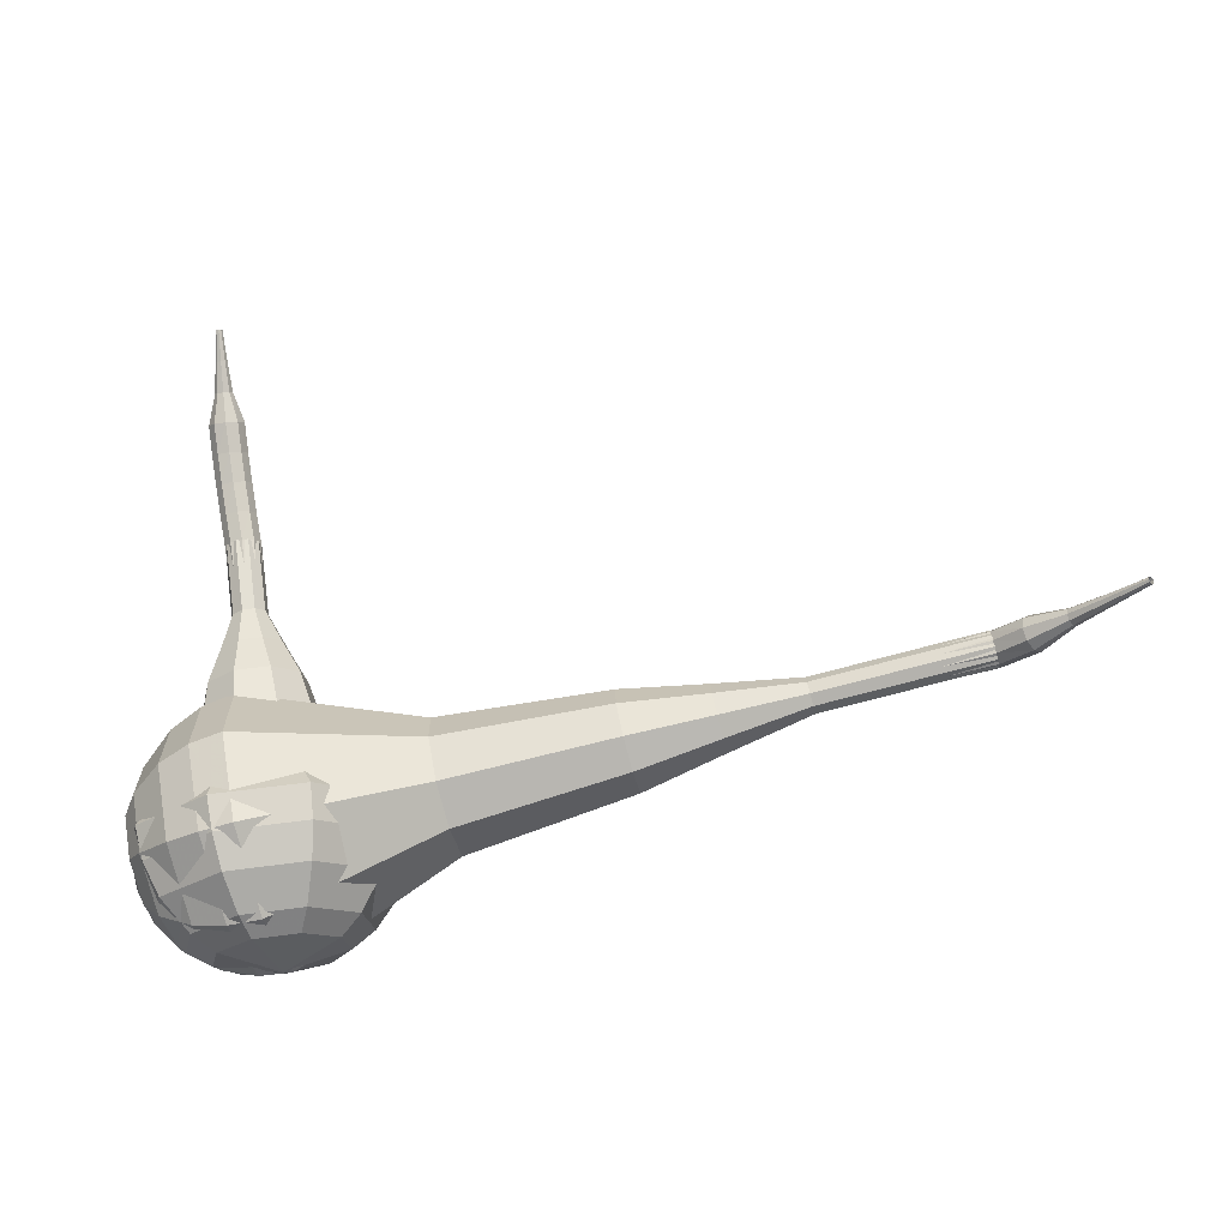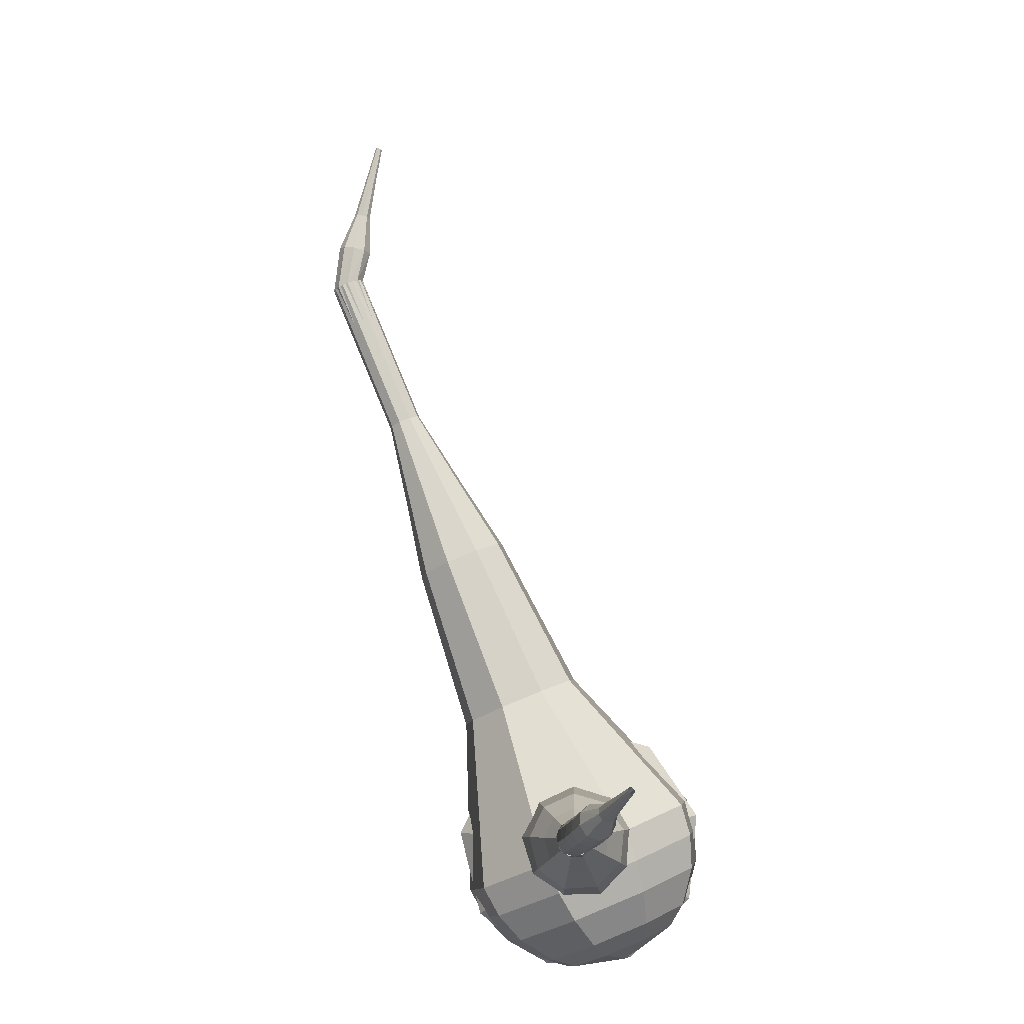
<metadata>
{"format":"obj","ext":"obj","renderer":"f3d","projection":"perspective","resolution":1024,"background":"white","views":[{"elev":-14.6,"azim":-153.5,"up":"+Y"},{"elev":68.5,"azim":85.8,"up":"+Y"}]}
</metadata>
<code>
g tube1
v 153.1 91.43 199.1
v 154.2 91.42 196
v 157.1 90.96 194.3
v 160.4 90.29 194.8
v 162.5 89.71 197.4
v 162.5 89.49 200.8
v 160.3 89.74 203.4
v 157 90.34 204
v 154.2 91.01 202.3
v 153.1 91.43 199.1
v 154.2 90.26 199.1
v 155.1 90.25 196.7
v 157.2 89.92 195.5
v 159.6 89.42 195.9
v 161.1 89 197.8
v 161.1 88.84 200.3
v 159.5 89.03 202.2
v 157.1 89.46 202.6
v 155 89.95 201.4
v 154.2 90.26 199.1
v 157.6 88.65 199
v 157.6 88.65 199
v 157.6 88.65 199
v 157.6 88.65 199
v 157.6 88.65 199
v 157.6 88.65 199
v 157.6 88.65 199
v 157.6 88.65 199
v 157.6 88.65 199
v 157.6 88.65 199
v 163.1 112 200.6
v 162.9 112.1 199.9
v 162.3 112.2 199.6
v 161.7 112.3 199.7
v 161.2 112.4 200.2
v 161.2 112.3 200.9
v 161.6 112.2 201.4
v 162.3 112.1 201.6
v 162.9 112 201.2
v 163.1 112 200.6
v 163.4 113.7 200.4
v 163.2 113.7 199.8
v 162.6 113.8 199.4
v 161.9 113.9 199.6
v 161.5 114 200.1
v 161.5 114.1 200.8
v 161.9 114 201.3
v 162.6 114 201.4
v 163.2 113.8 201.1
v 163.4 113.7 200.4
v 163.6 115.5 200.2
v 163.4 115.4 199.6
v 162.8 115.5 199.3
v 162.1 115.6 199.4
v 161.7 115.7 199.9
v 161.7 115.8 200.6
v 162.2 115.8 201.1
v 162.8 115.7 201.2
v 163.4 115.6 200.9
v 163.6 115.5 200.2
v 163.8 117.3 200
v 163.6 117.2 199.3
v 163 117.1 199
v 162.3 117.2 199.1
v 161.9 117.3 199.6
v 161.9 117.4 200.3
v 162.3 117.5 200.8
v 163 117.5 200.9
v 163.6 117.4 200.6
v 163.8 117.3 200
v 163.9 119 199.6
v 163.6 118.9 199
v 163 118.8 198.7
v 162.4 118.8 198.8
v 161.9 118.9 199.3
v 161.9 119.1 199.9
v 162.4 119.2 200.5
v 163 119.2 200.6
v 163.6 119.2 200.2
v 163.9 119 199.6
v 163.3 120.7 199.2
v 163.2 120.6 198.9
v 162.9 120.6 198.7
v 162.6 120.6 198.8
v 162.4 120.6 199
v 162.4 120.7 199.3
v 162.6 120.8 199.6
v 162.9 120.8 199.6
v 163.2 120.8 199.5
v 163.3 120.7 199.2
v 163.1 122.4 198.7
v 163 122.3 198.5
v 162.8 122.3 198.3
v 162.6 122.3 198.4
v 162.4 122.3 198.5
v 162.4 122.4 198.8
v 162.6 122.4 198.9
v 162.8 122.5 199
v 163 122.4 198.9
v 163.1 122.4 198.7
v 162.8 124 198.1
v 162.8 124 198
v 162.6 123.9 197.9
v 162.5 123.9 198
v 162.4 124 198.1
v 162.4 124 198.2
v 162.5 124 198.3
v 162.6 124.1 198.3
v 162.8 124.1 198.2
v 162.8 124 198.1
f 1 2 12
f 12 11 1
f 2 3 13
f 13 12 2
f 3 4 14
f 14 13 3
f 4 5 15
f 15 14 4
f 5 6 16
f 16 15 5
f 6 7 17
f 17 16 6
f 7 8 18
f 18 17 7
f 8 9 19
f 19 18 8
f 9 10 20
f 20 19 9
f 11 12 22
f 22 21 11
f 12 13 23
f 23 22 12
f 13 14 24
f 24 23 13
f 14 15 25
f 25 24 14
f 15 16 26
f 26 25 15
f 16 17 27
f 27 26 16
f 17 18 28
f 28 27 17
f 18 19 29
f 29 28 18
f 19 20 30
f 30 29 19
f 21 22 32
f 32 31 21
f 22 23 33
f 33 32 22
f 23 24 34
f 34 33 23
f 24 25 35
f 35 34 24
f 25 26 36
f 36 35 25
f 26 27 37
f 37 36 26
f 27 28 38
f 38 37 27
f 28 29 39
f 39 38 28
f 29 30 40
f 40 39 29
f 31 32 42
f 42 41 31
f 32 33 43
f 43 42 32
f 33 34 44
f 44 43 33
f 34 35 45
f 45 44 34
f 35 36 46
f 46 45 35
f 36 37 47
f 47 46 36
f 37 38 48
f 48 47 37
f 38 39 49
f 49 48 38
f 39 40 50
f 50 49 39
f 41 42 52
f 52 51 41
f 42 43 53
f 53 52 42
f 43 44 54
f 54 53 43
f 44 45 55
f 55 54 44
f 45 46 56
f 56 55 45
f 46 47 57
f 57 56 46
f 47 48 58
f 58 57 47
f 48 49 59
f 59 58 48
f 49 50 60
f 60 59 49
f 51 52 62
f 62 61 51
f 52 53 63
f 63 62 52
f 53 54 64
f 64 63 53
f 54 55 65
f 65 64 54
f 55 56 66
f 66 65 55
f 56 57 67
f 67 66 56
f 57 58 68
f 68 67 57
f 58 59 69
f 69 68 58
f 59 60 70
f 70 69 59
f 61 62 72
f 72 71 61
f 62 63 73
f 73 72 62
f 63 64 74
f 74 73 63
f 64 65 75
f 75 74 64
f 65 66 76
f 76 75 65
f 66 67 77
f 77 76 66
f 67 68 78
f 78 77 67
f 68 69 79
f 79 78 68
f 69 70 80
f 80 79 69
f 71 72 82
f 82 81 71
f 72 73 83
f 83 82 72
f 73 74 84
f 84 83 73
f 74 75 85
f 85 84 74
f 75 76 86
f 86 85 75
f 76 77 87
f 87 86 76
f 77 78 88
f 88 87 77
f 78 79 89
f 89 88 78
f 79 80 90
f 90 89 79
f 81 82 92
f 92 91 81
f 82 83 93
f 93 92 82
f 83 84 94
f 94 93 83
f 84 85 95
f 95 94 84
f 85 86 96
f 96 95 85
f 86 87 97
f 97 96 86
f 87 88 98
f 98 97 87
f 88 89 99
f 99 98 88
f 89 90 100
f 100 99 89
f 91 92 102
f 102 101 91
f 92 93 103
f 103 102 92
f 93 94 104
f 104 103 93
f 94 95 105
f 105 104 94
f 95 96 106
f 106 105 95
f 96 97 107
f 107 106 96
f 97 98 108
f 108 107 97
f 98 99 109
f 109 108 98
f 99 100 110
f 110 109 99
v 161.2 112.4 200.6
v 161.4 112.4 199.9
v 162 112.3 199.6
v 162.6 112.1 199.7
v 163.1 112 200.2
v 163.1 112 200.9
v 162.6 112 201.4
v 162 112.1 201.6
v 161.4 112.3 201.2
v 161.2 112.4 200.6
v 160.8 110.3 200.4
v 161 110.3 199.8
v 161.6 110.2 199.5
v 162.2 110.1 199.6
v 162.7 110 200.1
v 162.7 109.9 200.8
v 162.2 110 201.3
v 161.6 110.1 201.4
v 161 110.3 201.1
v 160.8 110.3 200.4
v 160.4 108.3 200.3
v 160.6 108.3 199.7
v 161.2 108.2 199.3
v 161.9 108.1 199.4
v 162.3 108 200
v 162.3 107.9 200.6
v 161.8 108 201.2
v 161.2 108.1 201.3
v 160.6 108.2 200.9
v 160.4 108.3 200.3
v 159.1 106.5 200.2
v 159.6 106.5 199
v 160.7 106.3 198.3
v 161.9 106 198.5
v 162.7 105.8 199.5
v 162.7 105.7 200.8
v 161.9 105.8 201.8
v 160.6 106.1 202
v 159.5 106.3 201.4
v 159.1 106.5 200.2
v 157.8 104.6 200
v 158.5 104.6 198.2
v 160.1 104.4 197.3
v 162 104 197.6
v 163.2 103.6 199.1
v 163.2 103.5 201
v 161.9 103.7 202.5
v 160.1 104 202.8
v 158.4 104.4 201.8
v 157.8 104.6 200
v 156.1 100.8 199.8
v 157 100.7 197.4
v 159.2 100.4 196.1
v 161.7 99.89 196.5
v 163.3 99.45 198.5
v 163.2 99.29 201
v 161.6 99.48 203
v 159.1 99.93 203.5
v 156.9 100.4 202.2
v 156.1 100.8 199.8
v 151.6 97.43 199.5
v 153.4 97.4 194.7
v 157.8 96.72 192.1
v 162.8 95.7 193
v 166 94.82 196.9
v 165.9 94.49 202.1
v 162.6 94.87 206
v 157.6 95.78 206.9
v 153.3 96.79 204.3
v 151.6 97.43 199.5
v 151.5 95.55 199.4
v 153.2 95.52 194.7
v 157.5 94.86 192.2
v 162.3 93.87 193.1
v 165.4 93.02 196.9
v 165.3 92.71 201.9
v 162.1 93.07 205.7
v 157.3 93.95 206.5
v 153.1 94.93 204
v 151.5 95.55 199.4
v 151.9 93.56 199.3
v 153.5 93.54 195.1
v 157.3 92.95 192.9
v 161.5 92.06 193.6
v 164.3 91.3 197
v 164.3 91.02 201.5
v 161.4 91.35 204.9
v 157.1 92.14 205.6
v 153.4 93.01 203.4
v 151.9 93.56 199.3
v 153.1 91.43 199.1
v 154.2 91.42 196
v 157.1 90.96 194.3
v 160.4 90.29 194.8
v 162.5 89.71 197.4
v 162.5 89.49 200.8
v 160.3 89.74 203.4
v 157 90.34 204
v 154.2 91.01 202.3
v 153.1 91.43 199.1
v 154.2 90.26 199.1
v 155.1 90.25 196.7
v 157.2 89.92 195.5
v 159.6 89.42 195.9
v 161.1 89 197.8
v 161.1 88.84 200.3
v 159.5 89.03 202.2
v 157.1 89.46 202.6
v 155 89.95 201.4
v 154.2 90.26 199.1
v 157.6 88.65 199
v 157.6 88.65 199
v 157.6 88.65 199
v 157.6 88.65 199
v 157.6 88.65 199
v 157.6 88.65 199
v 157.6 88.65 199
v 157.6 88.65 199
v 157.6 88.65 199
v 157.6 88.65 199
f 111 112 122
f 122 121 111
f 112 113 123
f 123 122 112
f 113 114 124
f 124 123 113
f 114 115 125
f 125 124 114
f 115 116 126
f 126 125 115
f 116 117 127
f 127 126 116
f 117 118 128
f 128 127 117
f 118 119 129
f 129 128 118
f 119 120 130
f 130 129 119
f 121 122 132
f 132 131 121
f 122 123 133
f 133 132 122
f 123 124 134
f 134 133 123
f 124 125 135
f 135 134 124
f 125 126 136
f 136 135 125
f 126 127 137
f 137 136 126
f 127 128 138
f 138 137 127
f 128 129 139
f 139 138 128
f 129 130 140
f 140 139 129
f 131 132 142
f 142 141 131
f 132 133 143
f 143 142 132
f 133 134 144
f 144 143 133
f 134 135 145
f 145 144 134
f 135 136 146
f 146 145 135
f 136 137 147
f 147 146 136
f 137 138 148
f 148 147 137
f 138 139 149
f 149 148 138
f 139 140 150
f 150 149 139
f 141 142 152
f 152 151 141
f 142 143 153
f 153 152 142
f 143 144 154
f 154 153 143
f 144 145 155
f 155 154 144
f 145 146 156
f 156 155 145
f 146 147 157
f 157 156 146
f 147 148 158
f 158 157 147
f 148 149 159
f 159 158 148
f 149 150 160
f 160 159 149
f 151 152 162
f 162 161 151
f 152 153 163
f 163 162 152
f 153 154 164
f 164 163 153
f 154 155 165
f 165 164 154
f 155 156 166
f 166 165 155
f 156 157 167
f 167 166 156
f 157 158 168
f 168 167 157
f 158 159 169
f 169 168 158
f 159 160 170
f 170 169 159
f 161 162 172
f 172 171 161
f 162 163 173
f 173 172 162
f 163 164 174
f 174 173 163
f 164 165 175
f 175 174 164
f 165 166 176
f 176 175 165
f 166 167 177
f 177 176 166
f 167 168 178
f 178 177 167
f 168 169 179
f 179 178 168
f 169 170 180
f 180 179 169
f 171 172 182
f 182 181 171
f 172 173 183
f 183 182 172
f 173 174 184
f 184 183 173
f 174 175 185
f 185 184 174
f 175 176 186
f 186 185 175
f 176 177 187
f 187 186 176
f 177 178 188
f 188 187 177
f 178 179 189
f 189 188 178
f 179 180 190
f 190 189 179
f 181 182 192
f 192 191 181
f 182 183 193
f 193 192 182
f 183 184 194
f 194 193 183
f 184 185 195
f 195 194 184
f 185 186 196
f 196 195 185
f 186 187 197
f 197 196 186
f 187 188 198
f 198 197 187
f 188 189 199
f 199 198 188
f 189 190 200
f 200 199 189
f 191 192 202
f 202 201 191
f 192 193 203
f 203 202 192
f 193 194 204
f 204 203 193
f 194 195 205
f 205 204 194
f 195 196 206
f 206 205 195
f 196 197 207
f 207 206 196
f 197 198 208
f 208 207 197
f 198 199 209
f 209 208 198
f 199 200 210
f 210 209 199
f 201 202 212
f 212 211 201
f 202 203 213
f 213 212 202
f 203 204 214
f 214 213 203
f 204 205 215
f 215 214 204
f 205 206 216
f 216 215 205
f 206 207 217
f 217 216 206
f 207 208 218
f 218 217 207
f 208 209 219
f 219 218 208
f 209 210 220
f 220 219 209
f 211 212 222
f 222 221 211
f 212 213 223
f 223 222 212
f 213 214 224
f 224 223 213
f 214 215 225
f 225 224 214
f 215 216 226
f 226 225 215
f 216 217 227
f 227 226 216
f 217 218 228
f 228 227 217
f 218 219 229
f 229 228 218
f 219 220 230
f 230 229 219
v 163 89.92 197.7
v 162.3 91.29 194.7
v 162.5 94.27 193.1
v 163.4 97.47 193.6
v 164.8 99.4 196.1
v 165.8 99.15 199.3
v 166.1 96.83 201.8
v 165.5 93.54 202.4
v 164.3 90.81 200.7
v 163 89.92 197.7
v 164.2 91 197.4
v 163.7 92 195.2
v 163.8 94.19 194
v 164.5 96.53 194.4
v 165.5 97.94 196.2
v 166.2 97.75 198.6
v 166.4 96.06 200.4
v 166 93.65 200.8
v 165.1 91.65 199.6
v 164.2 91 197.4
v 165.9 94.32 197.1
v 165.9 94.32 197.1
v 165.9 94.32 197.1
v 165.9 94.32 197.1
v 165.9 94.32 197.1
v 165.9 94.32 197.1
v 165.9 94.32 197.1
v 165.9 94.32 197.1
v 165.9 94.32 197.1
v 165.9 94.32 197.1
v 123.7 105.6 211.7
v 123.4 105.4 211.1
v 123.2 104.9 210.8
v 123.1 104.2 210.9
v 123.1 103.7 211.4
v 123.3 103.7 212
v 123.6 104.1 212.5
v 123.8 104.7 212.7
v 123.8 105.3 212.3
v 123.7 105.6 211.7
v 121.4 106 211.2
v 121.5 105.8 210.5
v 121.5 105.2 210.2
v 121.3 104.5 210.3
v 121.1 104.1 210.8
v 120.9 104.2 211.5
v 120.9 104.6 212
v 121 105.3 212.1
v 121.2 105.9 211.8
v 121.4 106 211.2
v 119.1 106 210.6
v 119.1 105.9 210.2
v 119.1 105.6 210.1
v 119 105.3 210.1
v 118.9 105.1 210.4
v 118.8 105.1 210.7
v 118.8 105.3 211
v 118.9 105.7 211
v 119 105.9 210.9
v 119.1 106 210.6
v 116.8 106.4 209.9
v 116.9 106.3 209.7
v 116.9 106.1 209.6
v 116.8 105.9 209.6
v 116.7 105.7 209.8
v 116.7 105.8 210
v 116.6 105.9 210.2
v 116.7 106.1 210.2
v 116.8 106.3 210.1
v 116.8 106.4 209.9
v 114.6 106.8 209.2
v 114.6 106.7 209.1
v 114.6 106.6 209
v 114.6 106.5 209
v 114.5 106.4 209.1
v 114.5 106.4 209.3
v 114.5 106.5 209.4
v 114.5 106.6 209.4
v 114.6 106.7 209.3
v 114.6 106.8 209.2
f 231 232 242
f 242 241 231
f 232 233 243
f 243 242 232
f 233 234 244
f 244 243 233
f 234 235 245
f 245 244 234
f 235 236 246
f 246 245 235
f 236 237 247
f 247 246 236
f 237 238 248
f 248 247 237
f 238 239 249
f 249 248 238
f 239 240 250
f 250 249 239
f 241 242 252
f 252 251 241
f 242 243 253
f 253 252 242
f 243 244 254
f 254 253 243
f 244 245 255
f 255 254 244
f 245 246 256
f 256 255 245
f 246 247 257
f 257 256 246
f 247 248 258
f 258 257 247
f 248 249 259
f 259 258 248
f 249 250 260
f 260 259 249
f 251 252 262
f 262 261 251
f 252 253 263
f 263 262 252
f 253 254 264
f 264 263 253
f 254 255 265
f 265 264 254
f 255 256 266
f 266 265 255
f 256 257 267
f 267 266 256
f 257 258 268
f 268 267 257
f 258 259 269
f 269 268 258
f 259 260 270
f 270 269 259
f 261 262 272
f 272 271 261
f 262 263 273
f 273 272 262
f 263 264 274
f 274 273 263
f 264 265 275
f 275 274 264
f 265 266 276
f 276 275 265
f 266 267 277
f 277 276 266
f 267 268 278
f 278 277 267
f 268 269 279
f 279 278 268
f 269 270 280
f 280 279 269
f 271 272 282
f 282 281 271
f 272 273 283
f 283 282 272
f 273 274 284
f 284 283 273
f 274 275 285
f 285 284 274
f 275 276 286
f 286 285 275
f 276 277 287
f 287 286 276
f 277 278 288
f 288 287 277
f 278 279 289
f 289 288 278
f 279 280 290
f 290 289 279
f 281 282 292
f 292 291 281
f 282 283 293
f 293 292 282
f 283 284 294
f 294 293 283
f 284 285 295
f 295 294 284
f 285 286 296
f 296 295 285
f 286 287 297
f 297 296 286
f 287 288 298
f 298 297 287
f 288 289 299
f 299 298 288
f 289 290 300
f 300 299 289
f 291 292 302
f 302 301 291
f 292 293 303
f 303 302 292
f 293 294 304
f 304 303 293
f 294 295 305
f 305 304 294
f 295 296 306
f 306 305 295
f 296 297 307
f 307 306 296
f 297 298 308
f 308 307 297
f 298 299 309
f 309 308 298
f 299 300 310
f 310 309 299
v 123.2 103.7 211.7
v 123.1 103.9 211.1
v 123.1 104.5 210.8
v 123.3 105.2 210.9
v 123.6 105.6 211.4
v 123.8 105.5 212
v 123.8 105.1 212.5
v 123.7 104.4 212.6
v 123.5 103.8 212.3
v 123.2 103.7 211.7
v 127.7 102.6 210.2
v 127.5 102.9 209.6
v 127.5 103.5 209.2
v 127.7 104.1 209.4
v 128 104.5 209.9
v 128.2 104.4 210.5
v 128.3 104 211
v 128.2 103.3 211.1
v 127.9 102.8 210.8
v 127.7 102.6 210.2
v 132.1 101.5 208.7
v 132 101.8 208
v 132 102.4 207.7
v 132.2 103 207.8
v 132.5 103.4 208.3
v 132.7 103.4 209
v 132.7 102.9 209.5
v 132.6 102.2 209.6
v 132.4 101.7 209.3
v 132.1 101.5 208.7
v 136.3 99.57 207.1
v 136.1 100.1 206
v 136.1 101.2 205.4
v 136.5 102.4 205.6
v 137 103.2 206.5
v 137.4 103.1 207.7
v 137.5 102.2 208.7
v 137.3 100.9 208.9
v 136.8 99.91 208.3
v 136.3 99.57 207.1
v 140.6 97.58 205.6
v 140.2 98.36 203.9
v 140.3 100 203
v 140.8 101.9 203.3
v 141.5 103 204.7
v 142.1 102.8 206.5
v 142.3 101.5 207.9
v 142 99.63 208.2
v 141.3 98.09 207.3
v 140.6 97.58 205.6
v 149.2 94.51 202.6
v 148.7 95.55 200.3
v 148.8 97.8 199
v 149.6 100.2 199.5
v 150.5 101.7 201.3
v 151.3 101.5 203.8
v 151.6 99.74 205.6
v 151.1 97.25 206.1
v 150.2 95.19 204.8
v 149.2 94.51 202.6
v 157.2 88.71 199.5
v 156.2 90.78 194.9
v 156.4 95.29 192.5
v 157.9 100.1 193.3
v 159.9 103 197.1
v 161.5 102.7 201.9
v 161.9 99.16 205.7
v 161 94.18 206.5
v 159.1 90.06 204.1
v 157.2 88.71 199.5
v 159 88.52 198.9
v 158 90.52 194.5
v 158.2 94.89 192.1
v 159.7 99.58 192.9
v 161.6 102.4 196.6
v 163.1 102 201.3
v 163.5 98.64 204.9
v 162.6 93.82 205.7
v 160.9 89.83 203.3
v 159 88.52 198.9
v 160.9 88.85 198.3
v 160 90.64 194.4
v 160.2 94.54 192.2
v 161.5 98.74 193
v 163.2 101.3 196.2
v 164.6 100.9 200.4
v 165 97.9 203.6
v 164.2 93.59 204.4
v 162.6 90.01 202.3
v 160.9 88.85 198.3
v 163 89.92 197.7
v 162.3 91.29 194.7
v 162.5 94.27 193.1
v 163.4 97.47 193.6
v 164.8 99.4 196.1
v 165.8 99.15 199.3
v 166.1 96.83 201.8
v 165.5 93.54 202.4
v 164.3 90.81 200.7
v 163 89.92 197.7
v 164.2 91 197.4
v 163.7 92 195.2
v 163.8 94.19 194
v 164.5 96.53 194.4
v 165.5 97.94 196.2
v 166.2 97.75 198.6
v 166.4 96.06 200.4
v 166 93.65 200.8
v 165.1 91.65 199.6
v 164.2 91 197.4
v 165.9 94.32 197.1
v 165.9 94.32 197.1
v 165.9 94.32 197.1
v 165.9 94.32 197.1
v 165.9 94.32 197.1
v 165.9 94.32 197.1
v 165.9 94.32 197.1
v 165.9 94.32 197.1
v 165.9 94.32 197.1
v 165.9 94.32 197.1
f 311 312 322
f 322 321 311
f 312 313 323
f 323 322 312
f 313 314 324
f 324 323 313
f 314 315 325
f 325 324 314
f 315 316 326
f 326 325 315
f 316 317 327
f 327 326 316
f 317 318 328
f 328 327 317
f 318 319 329
f 329 328 318
f 319 320 330
f 330 329 319
f 321 322 332
f 332 331 321
f 322 323 333
f 333 332 322
f 323 324 334
f 334 333 323
f 324 325 335
f 335 334 324
f 325 326 336
f 336 335 325
f 326 327 337
f 337 336 326
f 327 328 338
f 338 337 327
f 328 329 339
f 339 338 328
f 329 330 340
f 340 339 329
f 331 332 342
f 342 341 331
f 332 333 343
f 343 342 332
f 333 334 344
f 344 343 333
f 334 335 345
f 345 344 334
f 335 336 346
f 346 345 335
f 336 337 347
f 347 346 336
f 337 338 348
f 348 347 337
f 338 339 349
f 349 348 338
f 339 340 350
f 350 349 339
f 341 342 352
f 352 351 341
f 342 343 353
f 353 352 342
f 343 344 354
f 354 353 343
f 344 345 355
f 355 354 344
f 345 346 356
f 356 355 345
f 346 347 357
f 357 356 346
f 347 348 358
f 358 357 347
f 348 349 359
f 359 358 348
f 349 350 360
f 360 359 349
f 351 352 362
f 362 361 351
f 352 353 363
f 363 362 352
f 353 354 364
f 364 363 353
f 354 355 365
f 365 364 354
f 355 356 366
f 366 365 355
f 356 357 367
f 367 366 356
f 357 358 368
f 368 367 357
f 358 359 369
f 369 368 358
f 359 360 370
f 370 369 359
f 361 362 372
f 372 371 361
f 362 363 373
f 373 372 362
f 363 364 374
f 374 373 363
f 364 365 375
f 375 374 364
f 365 366 376
f 376 375 365
f 366 367 377
f 377 376 366
f 367 368 378
f 378 377 367
f 368 369 379
f 379 378 368
f 369 370 380
f 380 379 369
f 371 372 382
f 382 381 371
f 372 373 383
f 383 382 372
f 373 374 384
f 384 383 373
f 374 375 385
f 385 384 374
f 375 376 386
f 386 385 375
f 376 377 387
f 387 386 376
f 377 378 388
f 388 387 377
f 378 379 389
f 389 388 378
f 379 380 390
f 390 389 379
f 381 382 392
f 392 391 381
f 382 383 393
f 393 392 382
f 383 384 394
f 394 393 383
f 384 385 395
f 395 394 384
f 385 386 396
f 396 395 385
f 386 387 397
f 397 396 386
f 387 388 398
f 398 397 387
f 388 389 399
f 399 398 388
f 389 390 400
f 400 399 389
f 391 392 402
f 402 401 391
f 392 393 403
f 403 402 392
f 393 394 404
f 404 403 393
f 394 395 405
f 405 404 394
f 395 396 406
f 406 405 395
f 396 397 407
f 407 406 396
f 397 398 408
f 408 407 397
f 398 399 409
f 409 408 398
f 399 400 410
f 410 409 399
f 401 402 412
f 412 411 401
f 402 403 413
f 413 412 402
f 403 404 414
f 414 413 403
f 404 405 415
f 415 414 404
f 405 406 416
f 416 415 405
f 406 407 417
f 417 416 406
f 407 408 418
f 418 417 407
f 408 409 419
f 419 418 408
f 409 410 420
f 420 419 409
f 411 412 422
f 422 421 411
f 412 413 423
f 423 422 412
f 413 414 424
f 424 423 413
f 414 415 425
f 425 424 414
f 415 416 426
f 426 425 415
f 416 417 427
f 427 426 416
f 417 418 428
f 428 427 417
f 418 419 429
f 429 428 418
f 419 420 430
f 430 429 419
g

</code>
